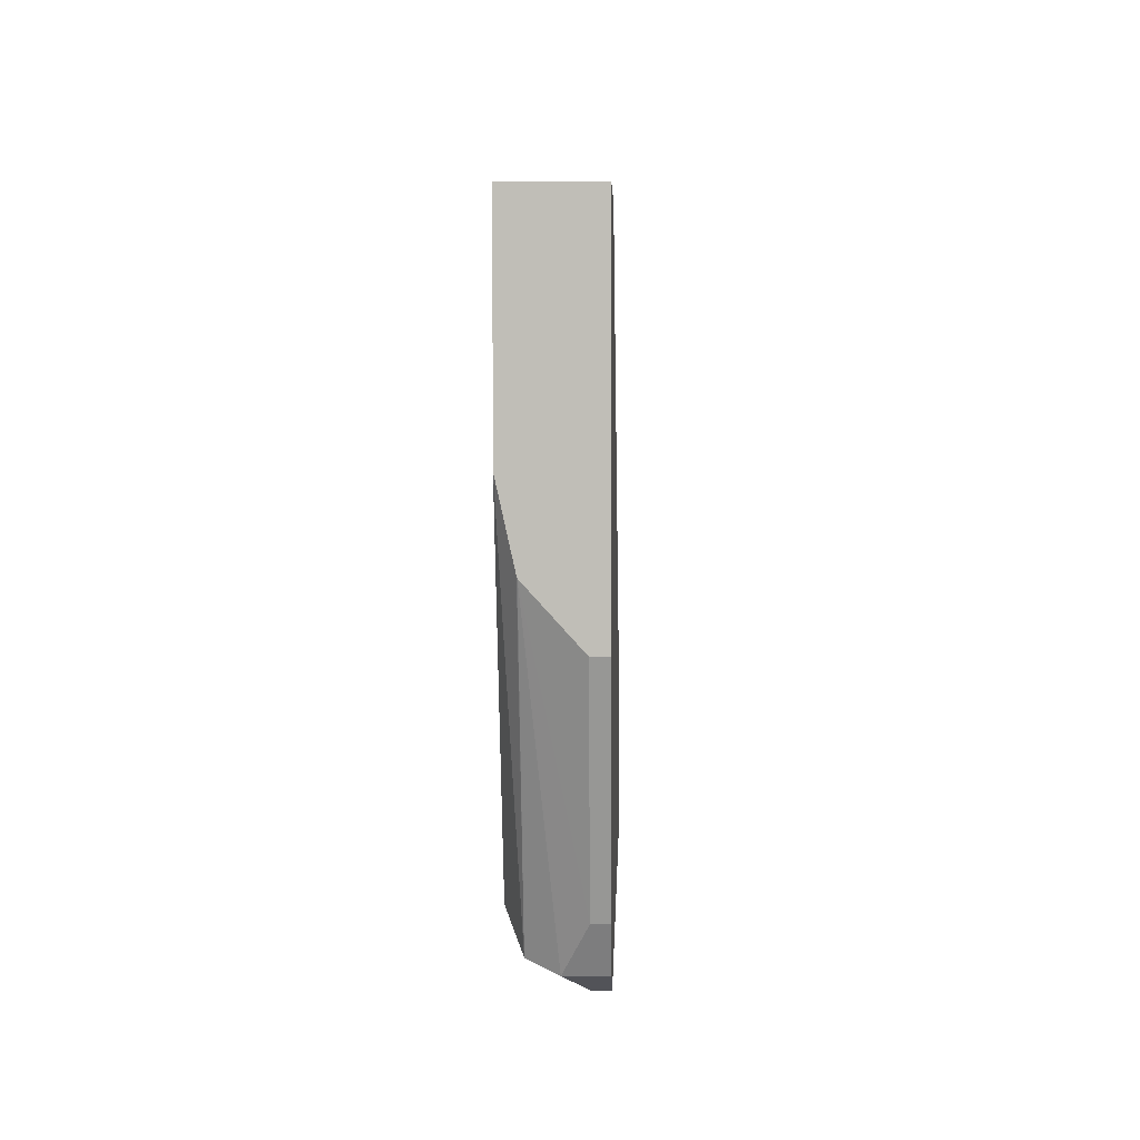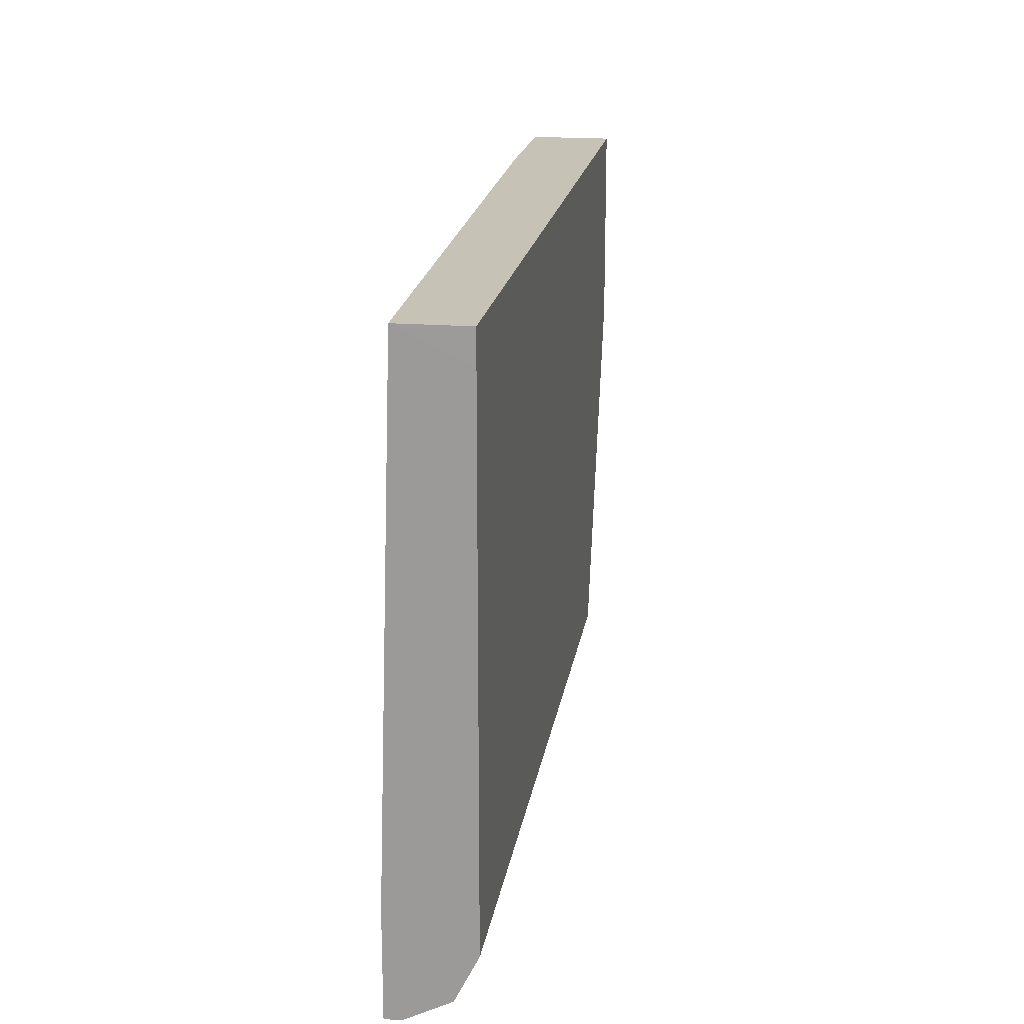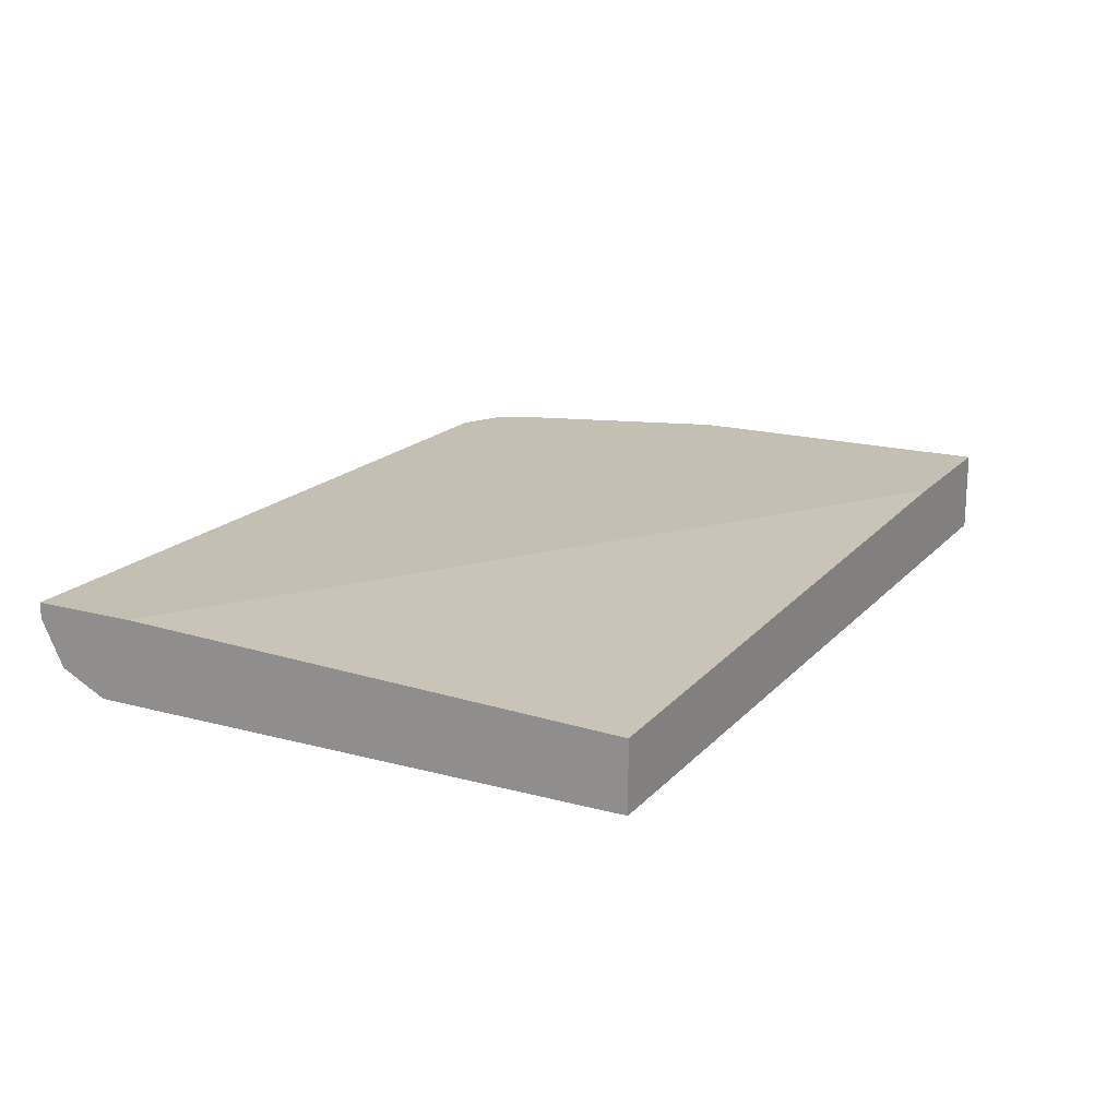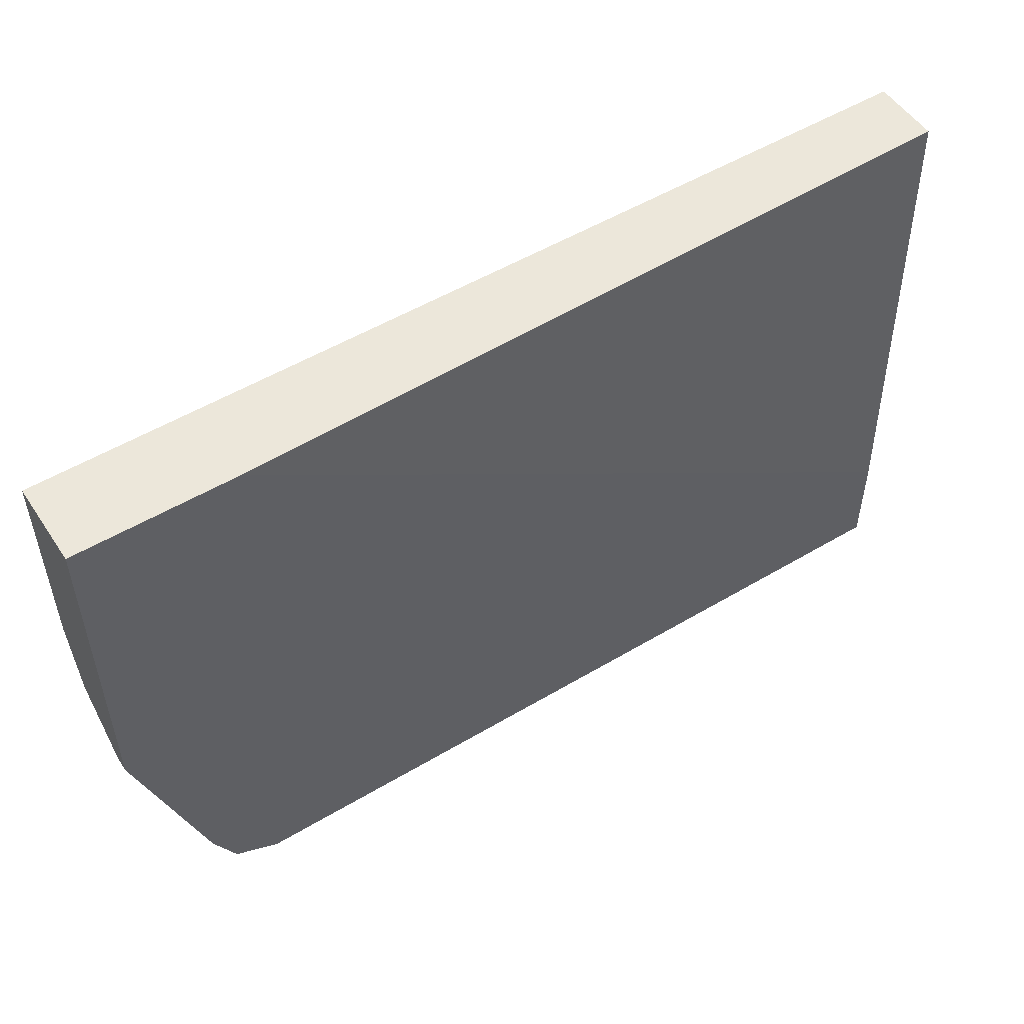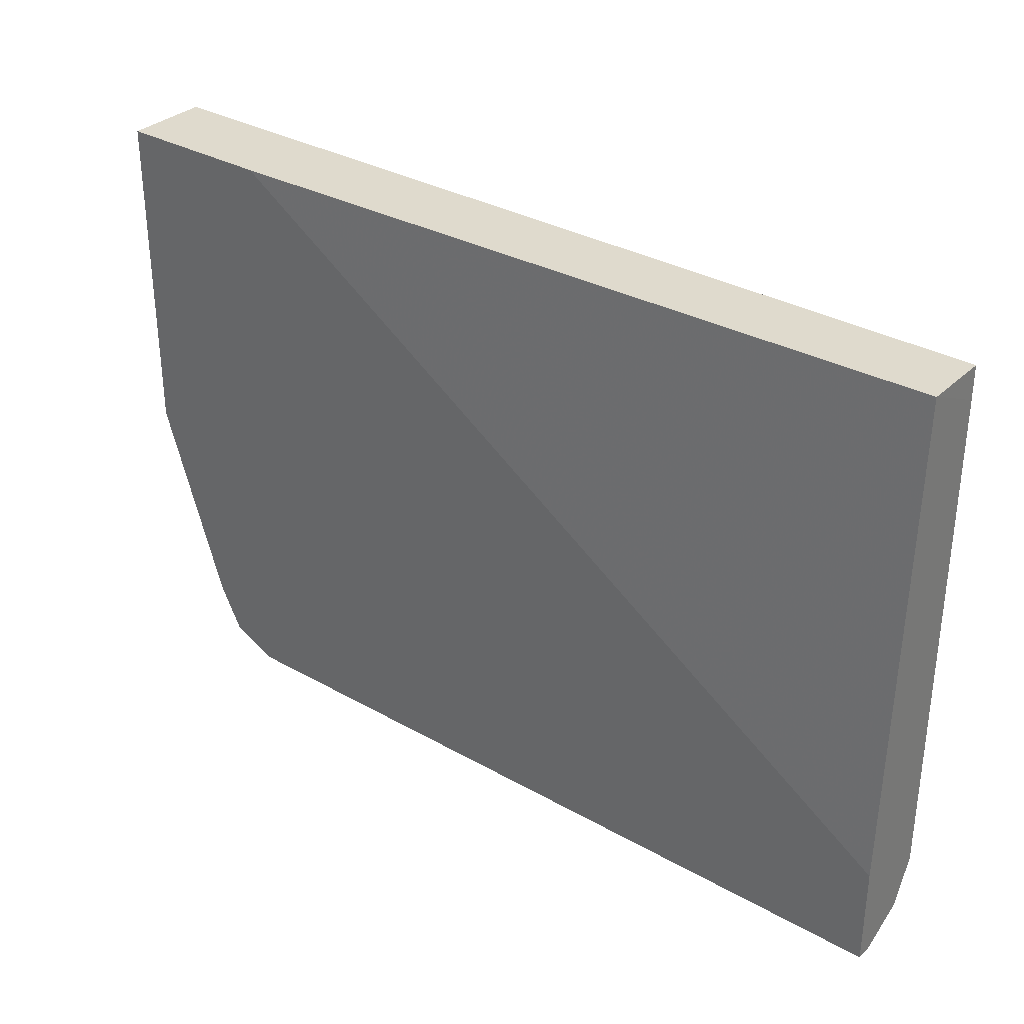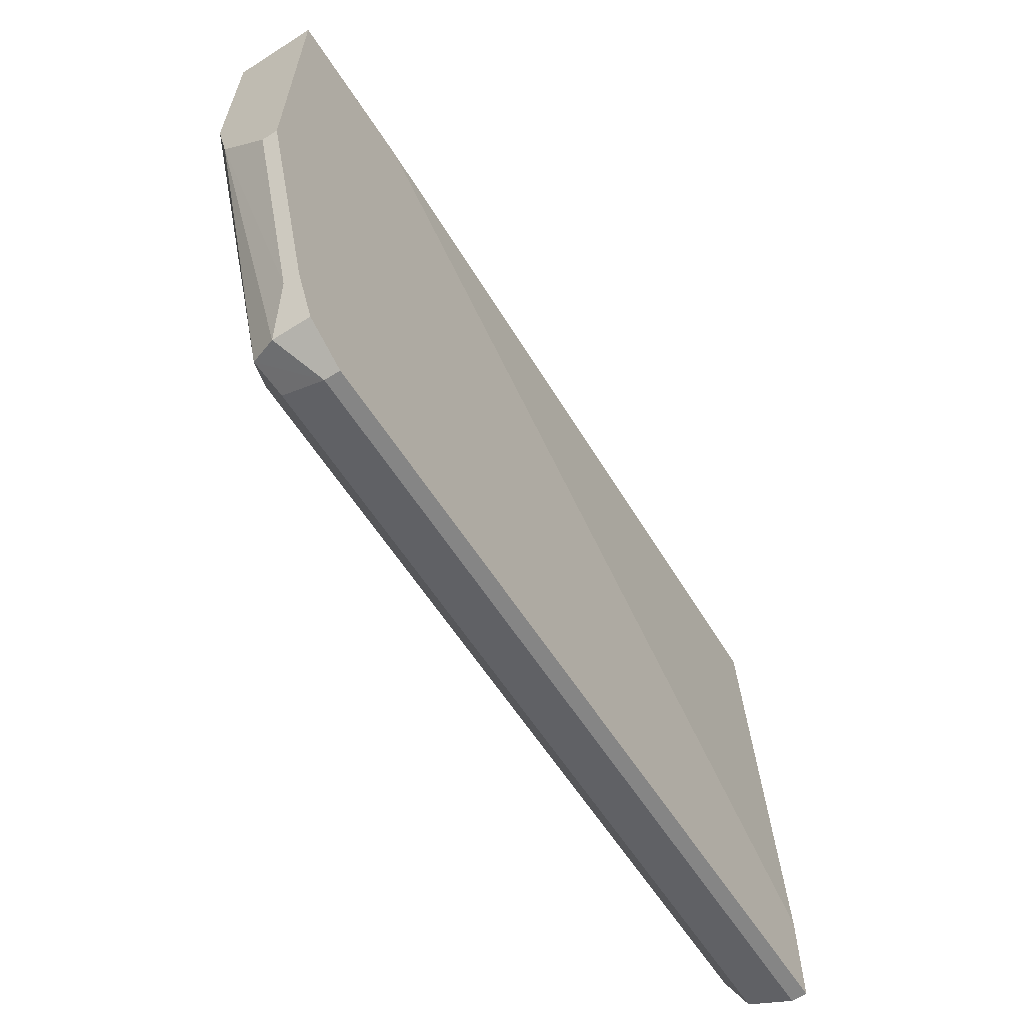
<metadata>
{"format":"obj","ext":"obj","renderer":"f3d","projection":"perspective","resolution":1024,"background":"white","views":[{"elev":4.0,"azim":-88.4,"up":"+Y"},{"elev":18.9,"azim":98.6,"up":"+Y"},{"elev":17.9,"azim":117.9,"up":"+Z"},{"elev":52.5,"azim":-32.7,"up":"+Y"},{"elev":32.7,"azim":38.2,"up":"+Y"},{"elev":-61.8,"azim":-57.2,"up":"+Y"}]}
</metadata>
<code>
v -0.3543 -0.2756 -0.3104
v -0.3675 -0.269 -0.3104
v -0.3543 -0.2756 -0.315
v -0.1279 -0.2756 -0.3104
v -0.3675 -0.269 -0.3216
v -0.374 -0.2559 -0.3104
v -0.3642 -0.2658 -0.3297
v -0.3543 -0.269 -0.3281
v -0.1279 -0.2756 -0.315
v -0.1279 -0.2454 -0.3104
v -0.374 -0.2559 -0.315
v -0.3933 -0.1796 -0.3297
v -0.3933 -0.1957 -0.3104
v -0.3933 -0.1791 -0.3299
v -0.3933 -0.1575 -0.3347
v -0.3543 -0.2559 -0.3347
v -0.1279 -0.2559 -0.3347
v -0.1279 -0.269 -0.3281
v -0.1279 -0.09856 -0.315
v -0.3468 -0.09856 -0.3104
v -0.3933 -0.1957 -0.315
v -0.3933 -0.09856 -0.3104
v -0.3933 -0.09856 -0.3347
v -0.1279 -0.1082 -0.3347
v -0.1279 -0.09856 -0.3152
v -0.128 -0.09856 -0.3347
f 7 12 14
f 12 13 22
f 7 14 15
f 7 15 16
f 7 16 17
f 7 17 18
f 7 18 8
f 10 19 20
f 11 21 12
f 12 21 13
f 12 22 23
f 15 17 16
f 12 15 14
f 15 23 26
f 15 26 24
f 15 24 17
f 19 25 26
f 19 26 23
f 19 23 22
f 19 22 20
f 24 26 25
f 6 21 11
f 12 23 15
f 6 13 21
f 4 19 10
f 5 11 12
f 5 12 7
f 1 2 5
f 1 5 3
f 1 3 9
f 1 9 4
f 1 4 10
f 1 20 22
f 1 22 13
f 1 13 6
f 1 6 2
f 2 6 11
f 1 10 20
f 3 5 7
f 3 7 8
f 3 8 18
f 3 18 9
f 4 9 18
f 4 18 17
f 4 17 24
f 4 24 25
f 4 25 19
f 2 11 5

</code>
